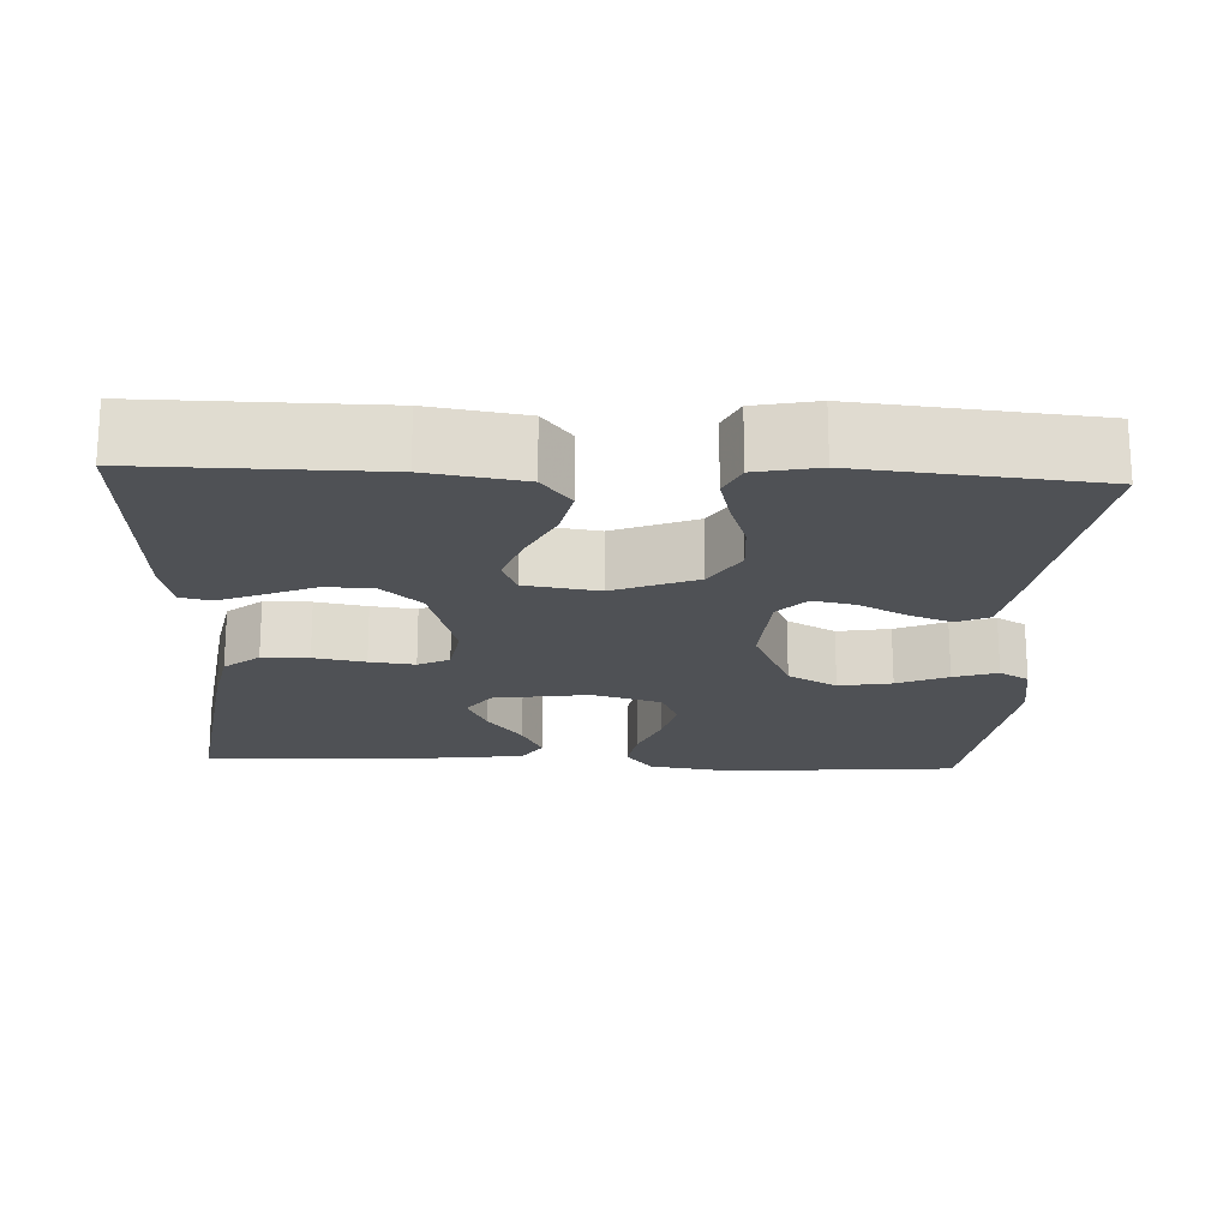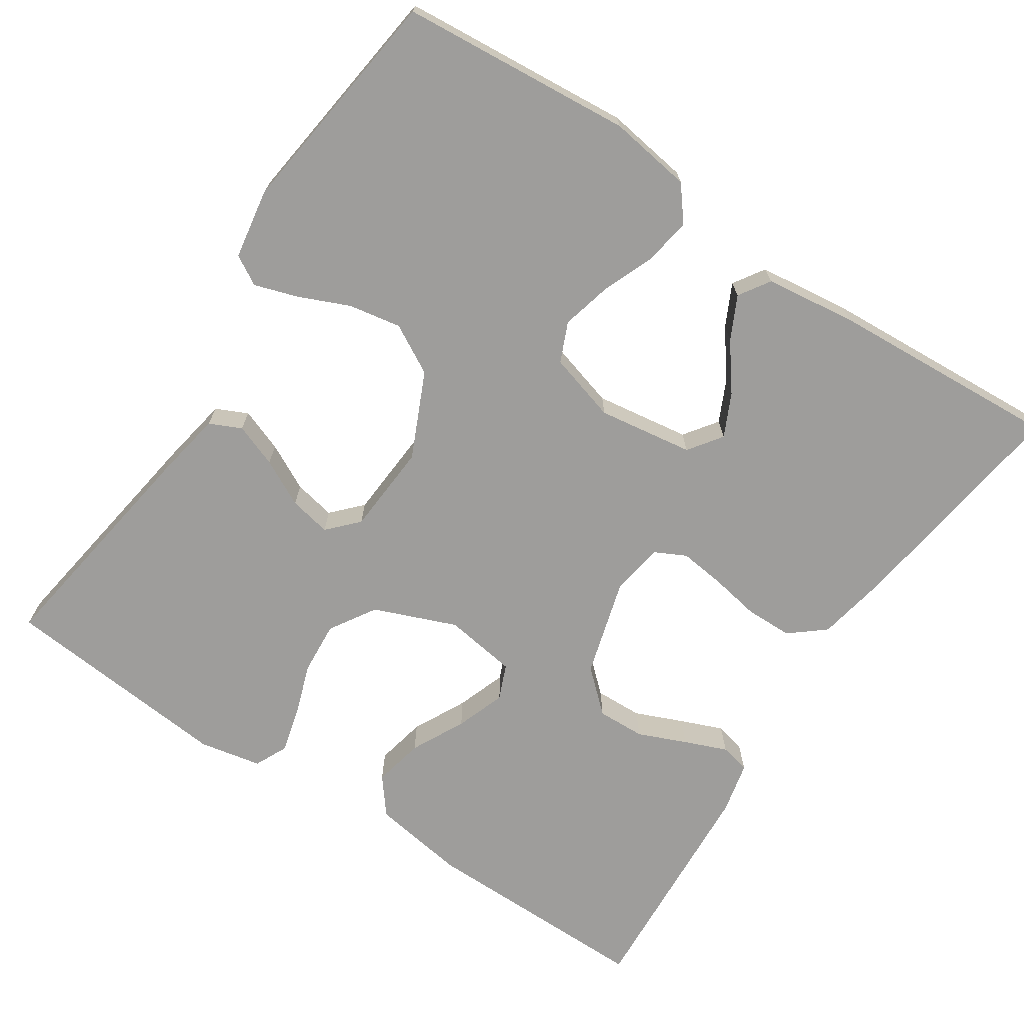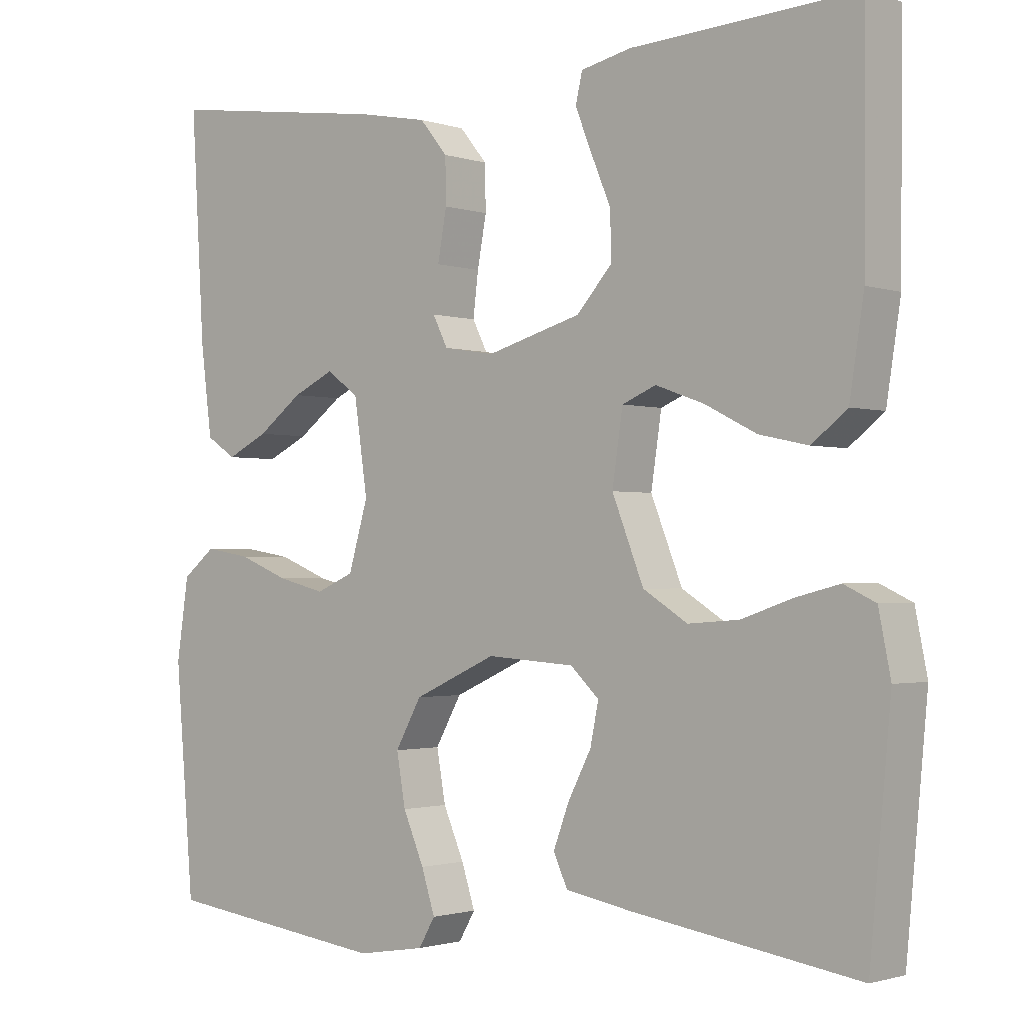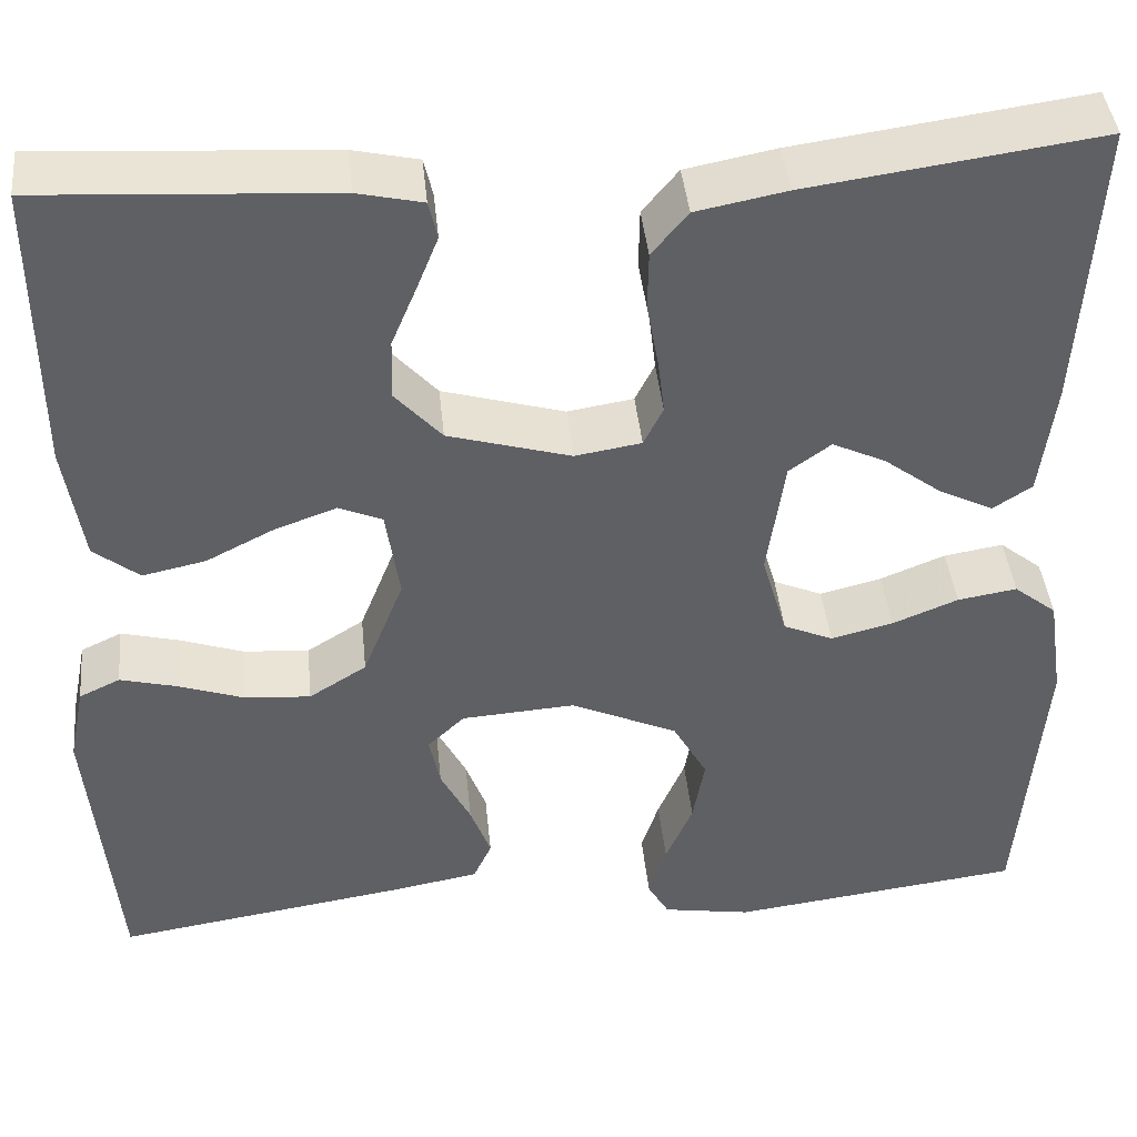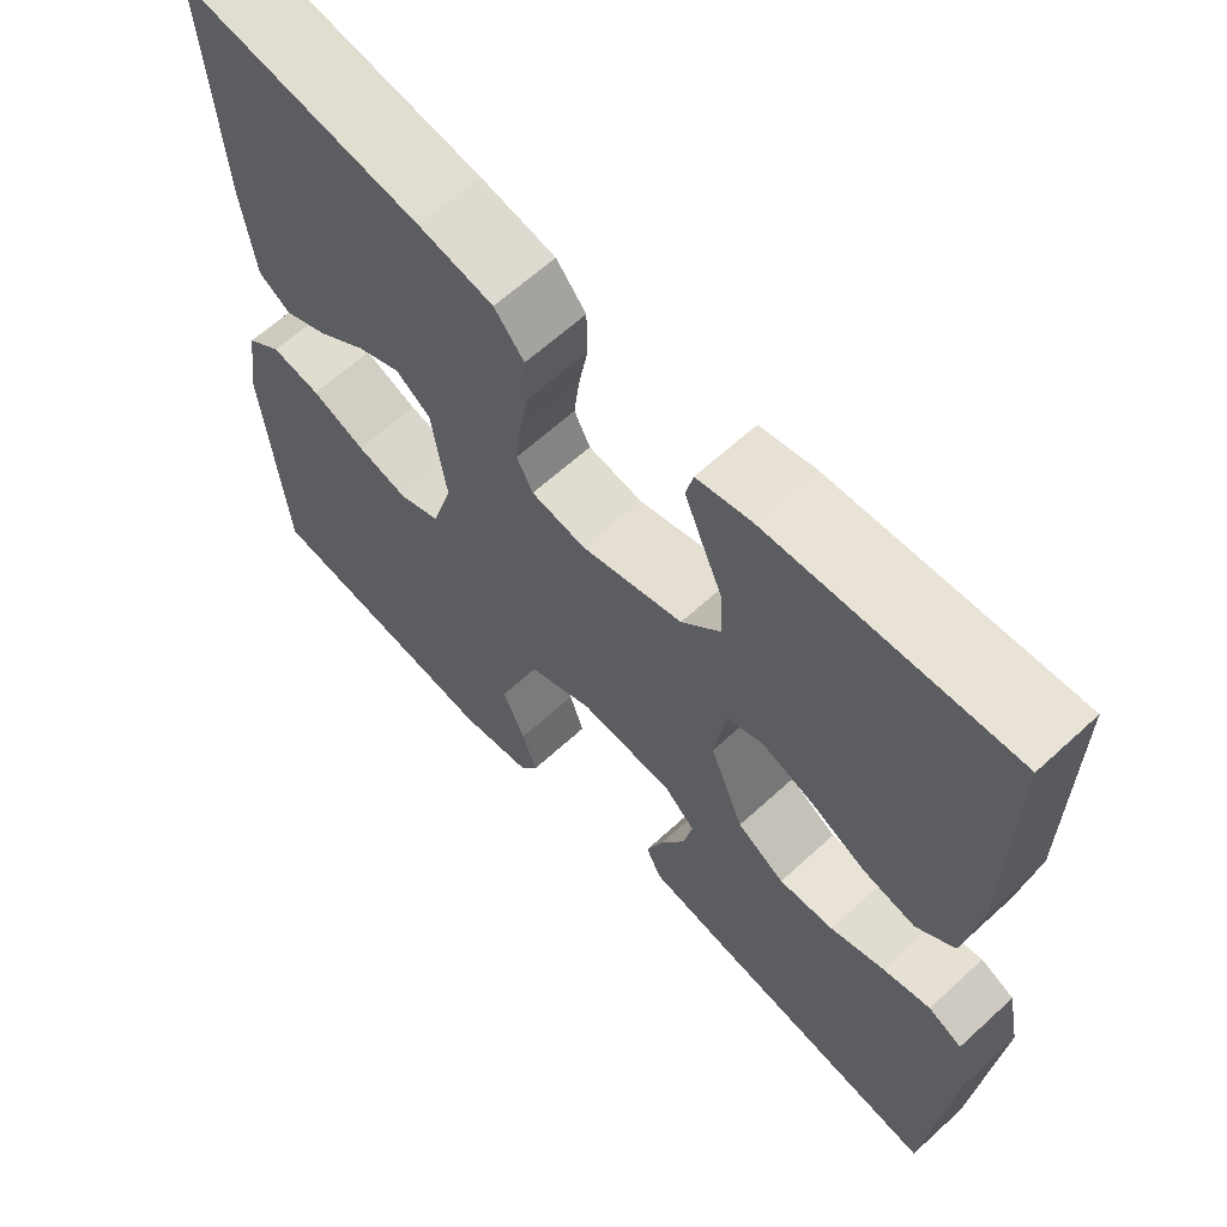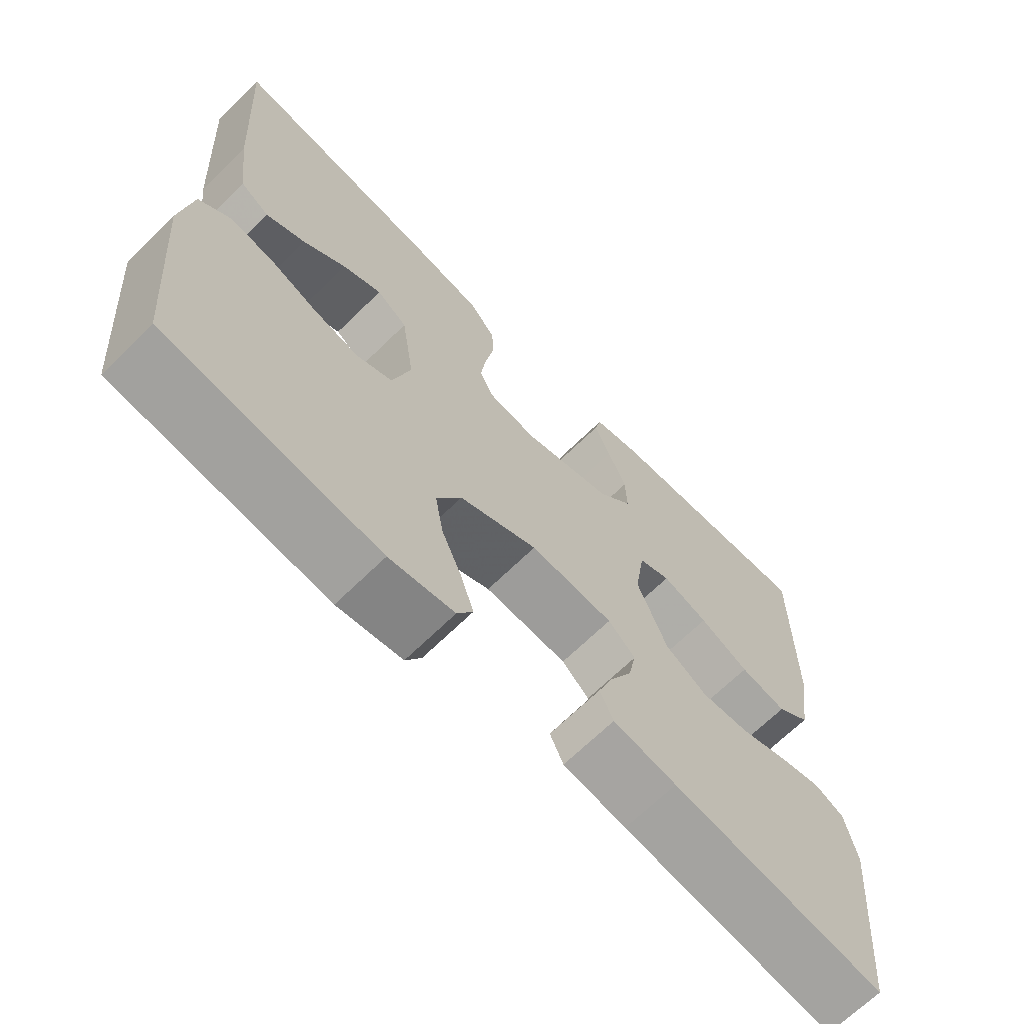
<metadata>
{"format":"obj","ext":"obj","renderer":"f3d","projection":"perspective","resolution":1024,"background":"white","views":[{"elev":-19.6,"azim":87.3,"up":"+Y"},{"elev":-70.5,"azim":-123.4,"up":"+Y"},{"elev":-1.5,"azim":40.4,"up":"+Z"},{"elev":41.9,"azim":174.3,"up":"+Z"},{"elev":63.6,"azim":47.2,"up":"+Z"},{"elev":-67.7,"azim":-45.5,"up":"+Z"}]}
</metadata>
<code>
v -0.5 0.07 0.5
v -0.2 0.07 0.458
v -0.107 0.07 0.44
v -0.07 0.07 0.395
v -0.069 0.07 0.335
v -0.081 0.07 0.269
v -0.088 0.07 0.211
v -0.068 0.07 0.171
v 0 0.07 0.16
v 0.126 0.07 0.196
v 0.174 0.07 0.249
v 0.172 0.07 0.311
v 0.146 0.07 0.373
v 0.124 0.07 0.428
v 0.133 0.07 0.467
v 0.2 0.07 0.482
v 0.5 0.07 0.5
v 0.498 0.07 0.2
v 0.479 0.07 0.078
v 0.432 0.07 0.041
v 0.367 0.07 0.055
v 0.298 0.07 0.09
v 0.234 0.07 0.113
v 0.189 0.07 0.094
v 0.175 0.07 0
v 0.217 0.07 -0.106
v 0.276 0.07 -0.143
v 0.344 0.07 -0.138
v 0.411 0.07 -0.115
v 0.47 0.07 -0.1
v 0.512 0.07 -0.12
v 0.528 0.07 -0.2
v 0.5 0.07 -0.5
v 0.2 0.07 -0.454
v 0.111 0.07 -0.438
v 0.092 0.07 -0.397
v 0.113 0.07 -0.341
v 0.144 0.07 -0.281
v 0.155 0.07 -0.227
v 0.117 0.07 -0.191
v 0 0.07 -0.183
v -0.11 0.07 -0.233
v -0.145 0.07 -0.296
v -0.133 0.07 -0.364
v -0.105 0.07 -0.429
v -0.087 0.07 -0.485
v -0.109 0.07 -0.523
v -0.2 0.07 -0.538
v -0.5 0.07 -0.5
v -0.525 0.07 -0.2
v -0.509 0.07 -0.093
v -0.465 0.07 -0.058
v -0.404 0.07 -0.068
v -0.337 0.07 -0.095
v -0.273 0.07 -0.111
v -0.222 0.07 -0.089
v -0.196 0.07 0
v -0.214 0.07 0.123
v -0.257 0.07 0.154
v -0.312 0.07 0.128
v -0.372 0.07 0.083
v -0.427 0.07 0.056
v -0.467 0.07 0.082
v -0.482 0.07 0.2
v -0.5 0 0.5
v -0.2 0 0.458
v -0.107 0 0.44
v -0.07 0 0.395
v -0.069 0 0.335
v -0.081 0 0.269
v -0.088 0 0.211
v -0.068 0 0.171
v 0 0 0.16
v 0.126 0 0.196
v 0.174 0 0.249
v 0.172 0 0.311
v 0.146 0 0.373
v 0.124 0 0.428
v 0.133 0 0.467
v 0.2 0 0.482
v 0.5 0 0.5
v 0.498 0 0.2
v 0.479 0 0.078
v 0.432 0 0.041
v 0.367 0 0.055
v 0.298 0 0.09
v 0.234 0 0.113
v 0.189 0 0.094
v 0.175 0 0
v 0.217 0 -0.106
v 0.276 0 -0.143
v 0.344 0 -0.138
v 0.411 0 -0.115
v 0.47 0 -0.1
v 0.512 0 -0.12
v 0.528 0 -0.2
v 0.5 0 -0.5
v 0.2 0 -0.454
v 0.111 0 -0.438
v 0.092 0 -0.397
v 0.113 0 -0.341
v 0.144 0 -0.281
v 0.155 0 -0.227
v 0.117 0 -0.191
v 0 0 -0.183
v -0.11 0 -0.233
v -0.145 0 -0.296
v -0.133 0 -0.364
v -0.105 0 -0.429
v -0.087 0 -0.485
v -0.109 0 -0.523
v -0.2 0 -0.538
v -0.5 0 -0.5
v -0.525 0 -0.2
v -0.509 0 -0.093
v -0.465 0 -0.058
v -0.404 0 -0.068
v -0.337 0 -0.095
v -0.273 0 -0.111
v -0.222 0 -0.089
v -0.196 0 0
v -0.214 0 0.123
v -0.257 0 0.154
v -0.312 0 0.128
v -0.372 0 0.083
v -0.427 0 0.056
v -0.467 0 0.082
v -0.482 0 0.2
f 60 61 62 63
f 59 60 63 64
f 51 52 53 54
f 51 54 55
f 50 51 55
f 49 50 55
f 48 49 55 56
f 44 45 46 47
f 43 44 47 48
f 35 36 37 38
f 33 34 35 38
f 33 38 39
f 32 33 39 40
f 28 29 30 31
f 28 31 32 40
f 19 20 21 22
f 19 22 23
f 18 19 23
f 17 18 23
f 16 17 23 24
f 12 13 14 15
f 12 15 16
f 11 12 16 24
f 3 4 5 6
f 3 6 7
f 2 3 7
f 59 64 1 2
f 58 59 2 7
f 57 58 7 8
f 43 48 56 57
f 42 43 57 8
f 41 42 8 9
f 27 28 40 41
f 26 27 41
f 25 26 41 9
f 10 11 24 25
f 9 10 25
f 127 126 125 124
f 128 127 124 123
f 118 117 116 115
f 119 118 115
f 119 115 114
f 119 114 113
f 120 119 113 112
f 111 110 109 108
f 112 111 108 107
f 102 101 100 99
f 102 99 98 97
f 103 102 97
f 104 103 97 96
f 95 94 93 92
f 104 96 95 92
f 86 85 84 83
f 87 86 83
f 87 83 82
f 87 82 81
f 88 87 81 80
f 79 78 77 76
f 80 79 76
f 88 80 76 75
f 70 69 68 67
f 71 70 67
f 71 67 66
f 66 65 128 123
f 71 66 123 122
f 72 71 122 121
f 121 120 112 107
f 72 121 107 106
f 73 72 106 105
f 105 104 92 91
f 105 91 90
f 73 105 90 89
f 89 88 75 74
f 89 74 73
f 1 65 66 2
f 2 66 67 3
f 3 67 68 4
f 4 68 69 5
f 5 69 70 6
f 6 70 71 7
f 7 71 72 8
f 8 72 73 9
f 9 73 74 10
f 10 74 75 11
f 11 75 76 12
f 12 76 77 13
f 13 77 78 14
f 14 78 79 15
f 15 79 80 16
f 16 80 81 17
f 17 81 82 18
f 18 82 83 19
f 19 83 84 20
f 20 84 85 21
f 21 85 86 22
f 22 86 87 23
f 23 87 88 24
f 24 88 89 25
f 25 89 90 26
f 26 90 91 27
f 27 91 92 28
f 28 92 93 29
f 29 93 94 30
f 30 94 95 31
f 31 95 96 32
f 32 96 97 33
f 33 97 98 34
f 34 98 99 35
f 35 99 100 36
f 36 100 101 37
f 37 101 102 38
f 38 102 103 39
f 39 103 104 40
f 40 104 105 41
f 41 105 106 42
f 42 106 107 43
f 43 107 108 44
f 44 108 109 45
f 45 109 110 46
f 46 110 111 47
f 47 111 112 48
f 48 112 113 49
f 49 113 114 50
f 50 114 115 51
f 51 115 116 52
f 52 116 117 53
f 53 117 118 54
f 54 118 119 55
f 55 119 120 56
f 56 120 121 57
f 57 121 122 58
f 58 122 123 59
f 59 123 124 60
f 60 124 125 61
f 61 125 126 62
f 62 126 127 63
f 63 127 128 64
f 64 128 65 1

</code>
